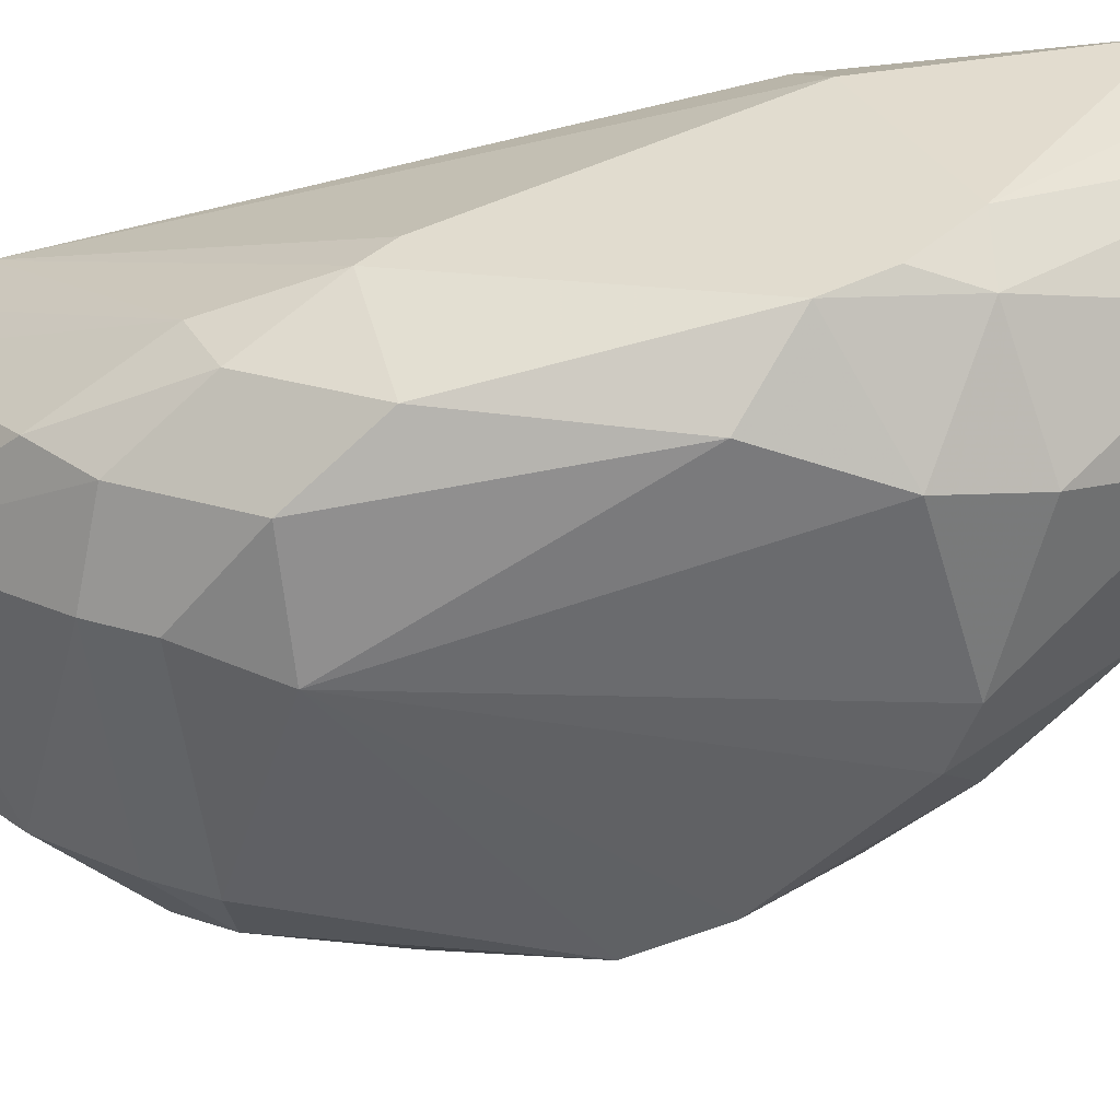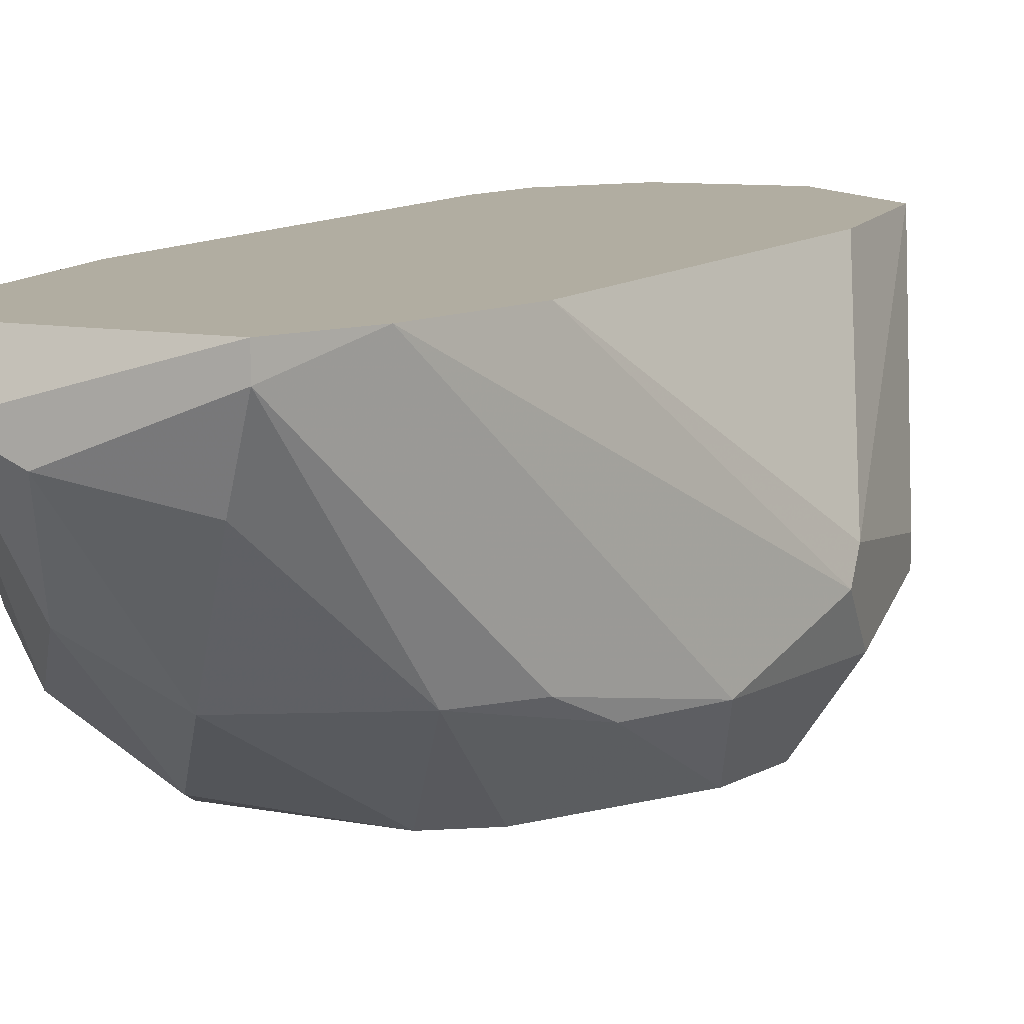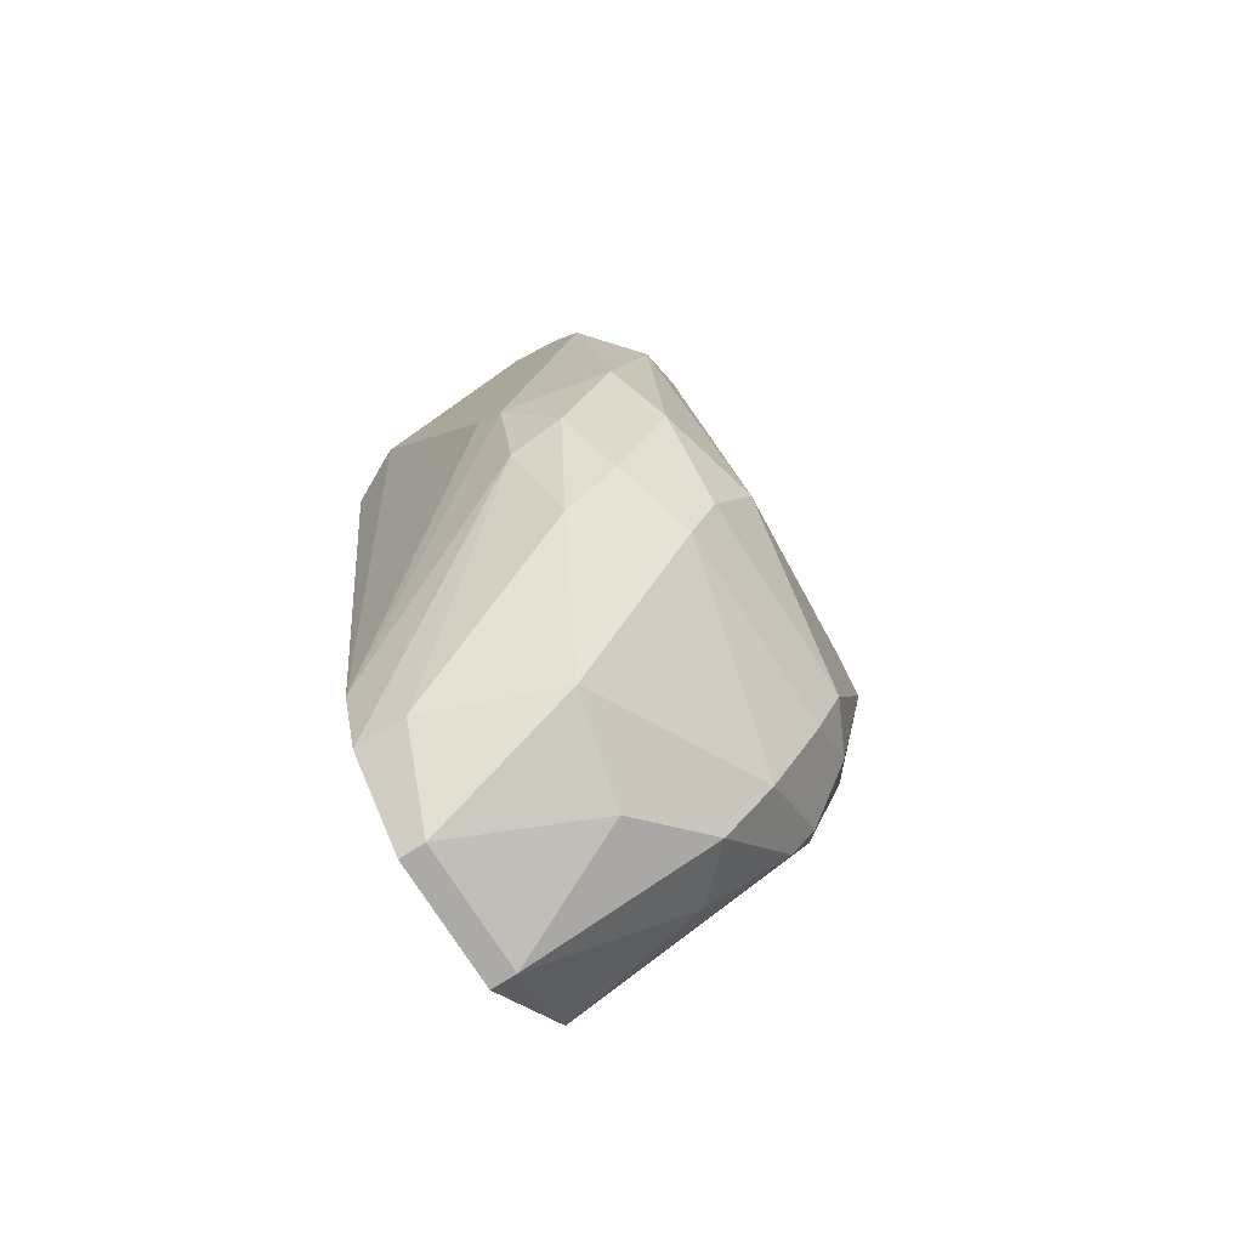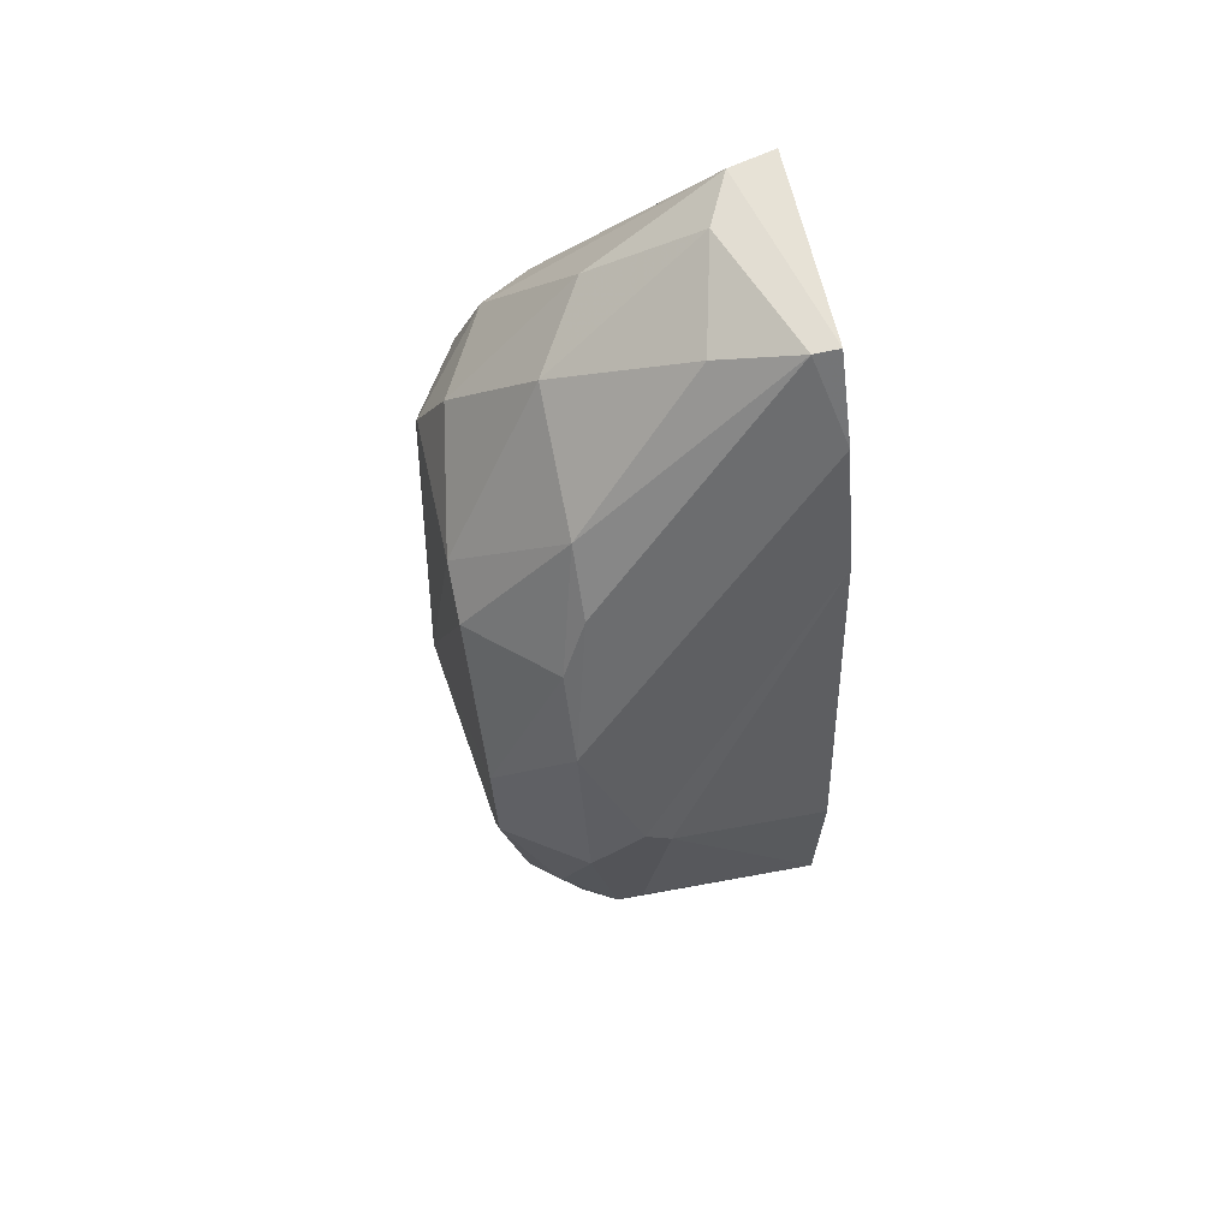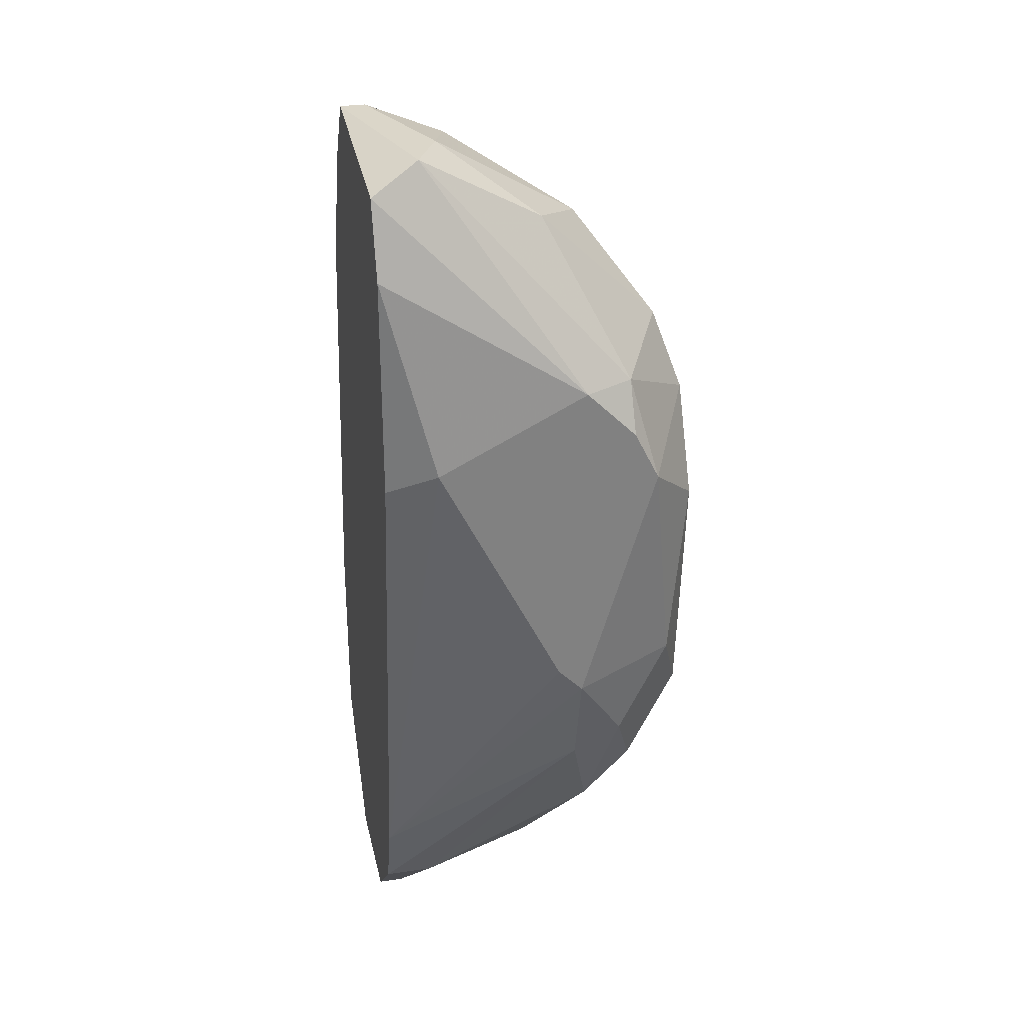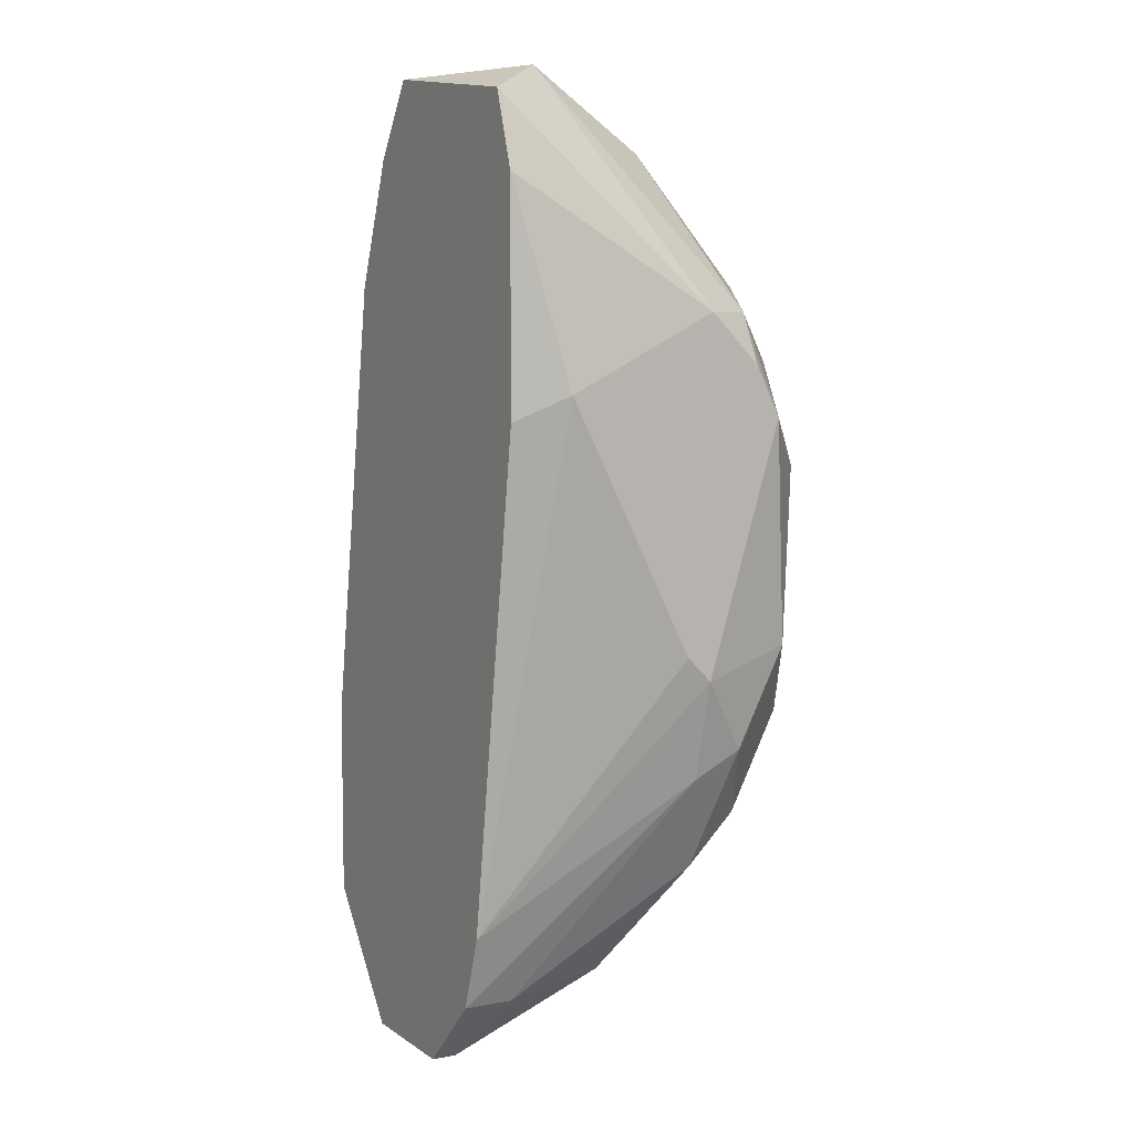
<metadata>
{"format":"obj","ext":"obj","renderer":"f3d","projection":"perspective","resolution":1024,"background":"white","views":[{"elev":-52.0,"azim":96.6,"up":"+Z"},{"elev":10.3,"azim":-162.8,"up":"+Z"},{"elev":-76.1,"azim":122.7,"up":"+Y"},{"elev":68.3,"azim":-102.4,"up":"+Y"},{"elev":29.9,"azim":77.8,"up":"+Y"},{"elev":6.8,"azim":61.0,"up":"+Y"}]}
</metadata>
<code>
v -0.001088 -0.03679 -0.03965
v -0.001088 -0.03679 -0.04064
v 0.000896 -0.02588 -0.05254
v 0.000896 -0.02786 -0.05155
v -0.006044 -0.03679 -0.03965
v -0.006044 -0.03679 -0.04064
v -0.00406 -0.0348 -0.0456
v -0.011 -0.02191 -0.05056
v -0.005053 -0.009016 -0.05254
v -0.005053 -0.001077 -0.03965
v -0.005053 -0.004054 -0.04857
v -0.012 -0.01497 -0.04758
v -0.012 -0.0229 -0.04758
v -0.012 -0.0229 -0.04857
v -0.012 -0.01696 -0.04957
v -0.012 -0.01596 -0.04659
v 0.002881 -0.009016 -0.05254
v 0.002881 -0.001077 -0.04659
v 0.002881 -0.03084 -0.03965
v -0.00208 0.000907 -0.04361
v 0.001888 -0.03381 -0.03965
v 0.001888 -0.03381 -0.04163
v 0.001888 -0.006039 -0.05155
v 0.001888 0.001899 -0.04262
v 0.003872 -0.02687 -0.05056
v 0.003872 -0.0229 -0.05254
v 0.003872 0.001899 -0.04163
v 0.003872 -0.02885 -0.04857
v -0.00902 -0.03183 -0.0456
v -0.00902 -0.01398 -0.05254
v -0.00902 -0.02588 -0.05155
v -0.007036 -0.006039 -0.03965
v -0.007036 -0.006039 -0.04857
v -0.007036 -0.03282 -0.04758
v -0.007036 -0.03084 -0.04957
v -0.007036 -0.02588 -0.05254
v -0.007036 -0.02786 -0.05155
v -0.003068 -0.008023 -0.05254
v -0.003068 0.001899 -0.03965
v -0.003068 0.001899 -0.04064
v 0.006852 -0.011 -0.05056
v 0.006852 -0.009016 -0.04957
v 0.006852 -0.007031 -0.04758
v 0.006852 -0.01001 -0.04163
v 0.006852 -0.02092 -0.04758
v 0.006852 -0.01992 -0.04659
v -0.01001 -0.03183 -0.03965
v -0.01001 -0.011 -0.04957
v -0.01001 -0.02389 -0.03965
v -0.01001 -0.01696 -0.05254
v -0.01001 -0.02885 -0.04857
v -0.01001 -0.02786 -0.04957
v -0.008029 -0.008023 -0.04957
v 0.005859 -0.011 -0.03965
v 0.005859 -0.02489 -0.04758
v 0.005859 -0.02389 -0.04957
v 0.005859 -0.00207 -0.03965
v 0.005859 -0.007031 -0.04957
v 0.005859 -0.01992 -0.05155
v 0.004866 0.000907 -0.03965
v 0.004866 -0.01299 -0.05254
v -9.5e-05 -0.03381 -0.04659
v -9.5e-05 -0.00207 -0.04857
v -9.5e-05 -0.0229 -0.05353
f 30 48 53
f 39 1 57
f 13 14 47
f 1 39 47
f 14 13 12
f 57 1 19
f 47 39 32
f 47 32 49
f 19 55 45
f 42 44 45
f 18 23 63
f 28 55 22
f 62 28 22
f 3 37 36
f 64 3 36
f 50 64 36
f 63 11 20
f 61 64 17
f 13 47 16
f 12 13 16
f 32 12 16
f 47 49 16
f 49 32 16
f 3 64 26
f 64 61 26
f 61 59 26
f 37 3 4
f 32 39 10
f 12 32 10
f 48 12 10
f 39 57 60
f 27 39 60
f 6 47 29
f 34 6 29
f 57 19 54
f 44 57 54
f 19 44 54
f 44 42 43
f 57 44 43
f 60 57 43
f 27 60 43
f 34 62 7
f 6 34 7
f 23 18 58
f 18 27 58
f 17 23 58
f 43 42 58
f 27 43 58
f 14 12 15
f 12 48 15
f 48 10 33
f 59 61 41
f 42 45 41
f 45 59 41
f 61 17 41
f 58 42 41
f 17 58 41
f 62 34 35
f 37 4 35
f 4 62 35
f 39 27 24
f 27 18 24
f 18 63 24
f 63 20 24
f 9 11 38
f 64 9 38
f 11 63 38
f 63 23 38
f 17 64 38
f 23 17 38
f 36 37 31
f 50 36 31
f 35 52 31
f 37 35 31
f 9 64 30
f 64 50 30
f 50 15 30
f 15 48 30
f 1 6 2
f 22 1 2
f 62 22 2
f 7 62 2
f 6 7 2
f 28 62 25
f 3 26 25
f 4 3 25
f 62 4 25
f 1 47 5
f 6 1 5
f 47 6 5
f 20 11 40
f 10 39 40
f 11 33 40
f 33 10 40
f 39 24 40
f 24 20 40
f 55 28 56
f 45 55 56
f 59 45 56
f 26 59 56
f 28 25 56
f 25 26 56
f 47 14 51
f 14 52 51
f 29 47 51
f 34 29 51
f 35 34 51
f 52 35 51
f 44 19 46
f 19 45 46
f 45 44 46
f 52 14 8
f 14 15 8
f 15 50 8
f 50 31 8
f 31 52 8
f 19 1 21
f 55 19 21
f 1 22 21
f 22 55 21
f 11 9 53
f 33 11 53
f 48 33 53
f 9 30 53

</code>
